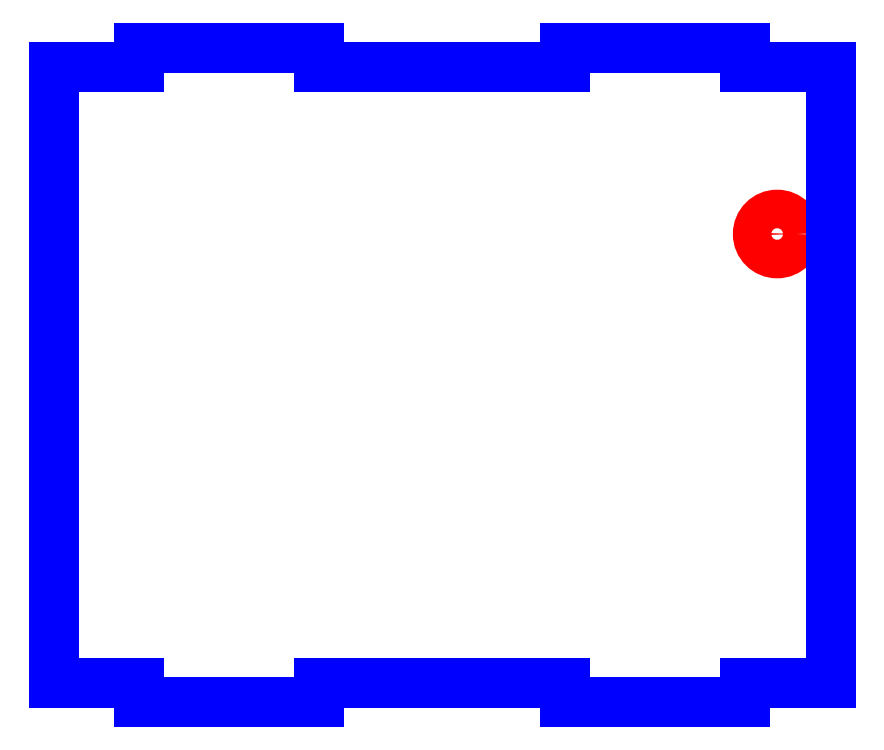
<metadata>
{"format":"dxf","ext":"dxf","renderer":"ezdxf+matplotlib","layout":"modelspace","background":"white","min_lineweight":24,"dpi":150}
</metadata>
<code>
0
SECTION
2
ENTITIES
0
CIRCLE
8
CUTOUTS
10
18.67
20
7.859
30
0
40
1.075
210
0
220
0
230
1
0
LINE
8
PERIMETER
10
-16.9
20
-17.14
30
0
11
-16.9
21
-18.24
31
0
0
LINE
8
PERIMETER
10
-16.9
20
-18.24
30
0
11
-6.847
21
-18.24
31
0
0
LINE
8
PERIMETER
10
-6.847
20
-18.24
30
0
11
-6.847
21
-17.14
31
0
0
LINE
8
PERIMETER
10
-6.847
20
-17.14
30
0
11
6.847
21
-17.14
31
0
0
LINE
8
PERIMETER
10
6.847
20
-17.14
30
0
11
6.847
21
-18.24
31
0
0
LINE
8
PERIMETER
10
6.847
20
-18.24
30
0
11
16.9
21
-18.24
31
0
0
LINE
8
PERIMETER
10
16.9
20
-18.24
30
0
11
16.9
21
-17.14
31
0
0
LINE
8
PERIMETER
10
16.9
20
-17.14
30
0
11
21.65
21
-17.14
31
0
0
LINE
8
PERIMETER
10
21.65
20
-17.14
30
0
11
21.65
21
17.14
31
0
0
LINE
8
PERIMETER
10
21.65
20
17.14
30
0
11
16.9
21
17.14
31
0
0
LINE
8
PERIMETER
10
16.9
20
17.14
30
0
11
16.9
21
18.24
31
0
0
LINE
8
PERIMETER
10
16.9
20
18.24
30
0
11
6.847
21
18.24
31
0
0
LINE
8
PERIMETER
10
6.847
20
18.24
30
0
11
6.847
21
17.14
31
0
0
LINE
8
PERIMETER
10
6.847
20
17.14
30
0
11
-6.847
21
17.14
31
0
0
LINE
8
PERIMETER
10
-6.847
20
17.14
30
0
11
-6.847
21
18.24
31
0
0
LINE
8
PERIMETER
10
-6.847
20
18.24
30
0
11
-16.9
21
18.24
31
0
0
LINE
8
PERIMETER
10
-16.9
20
18.24
30
0
11
-16.9
21
17.14
31
0
0
LINE
8
PERIMETER
10
-16.9
20
17.14
30
0
11
-21.65
21
17.14
31
0
0
LINE
8
PERIMETER
10
-21.65
20
17.14
30
0
11
-21.65
21
-17.14
31
0
0
LINE
8
PERIMETER
10
-21.65
20
-17.14
30
0
11
-16.9
21
-17.14
31
0
0
ENDSEC
0
EOF

</code>
